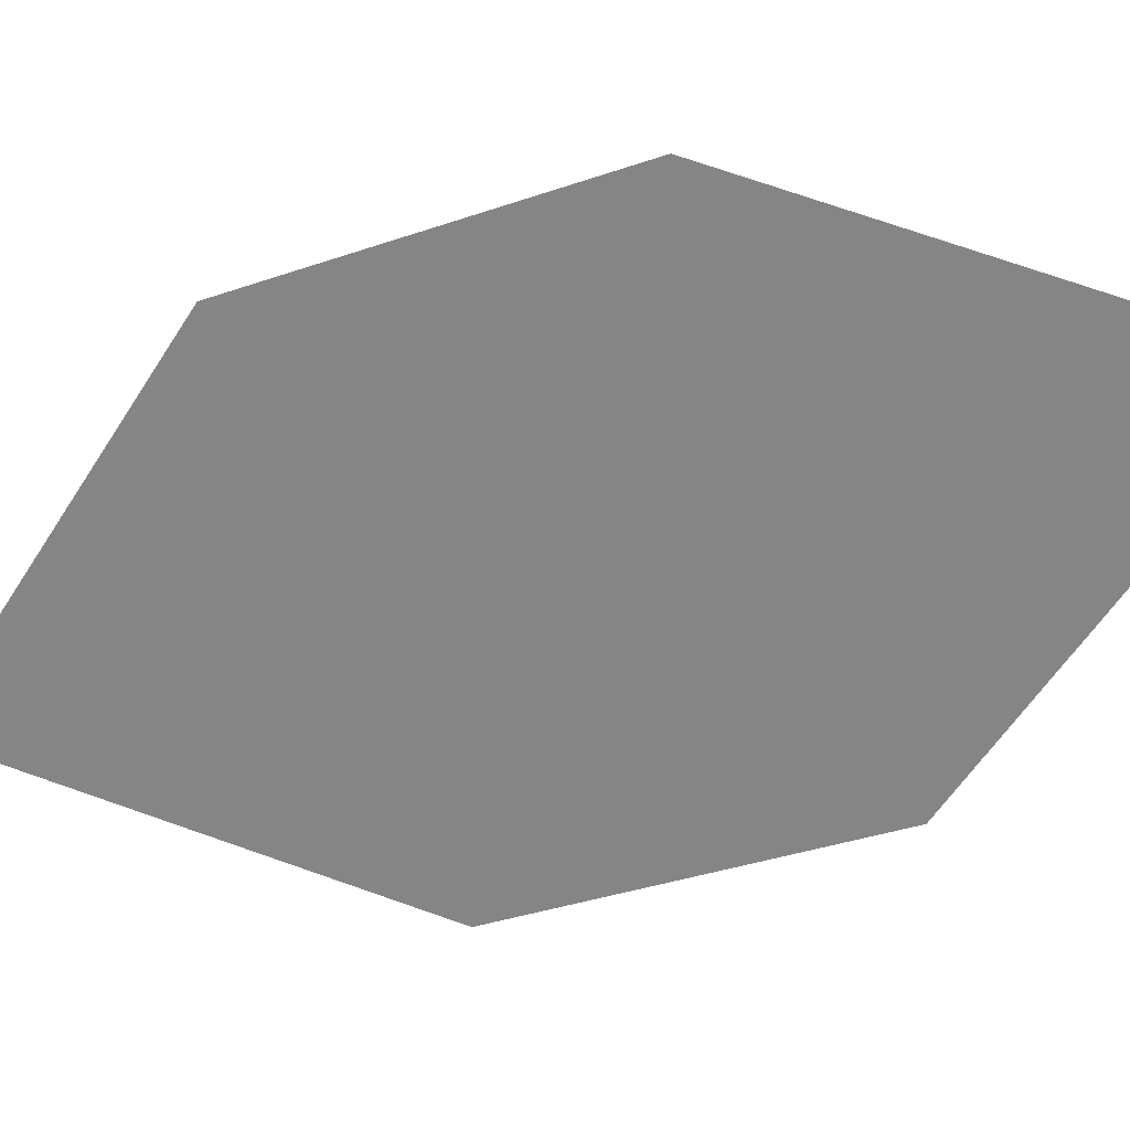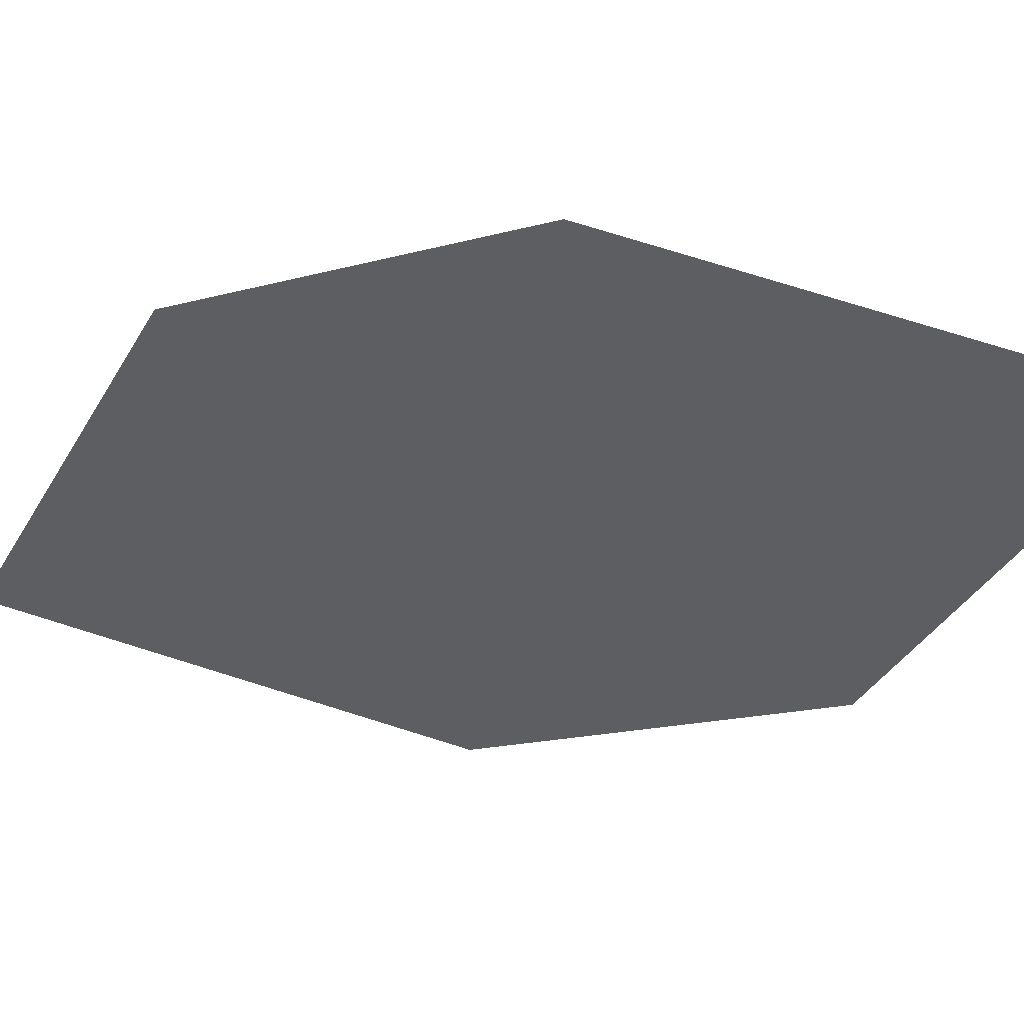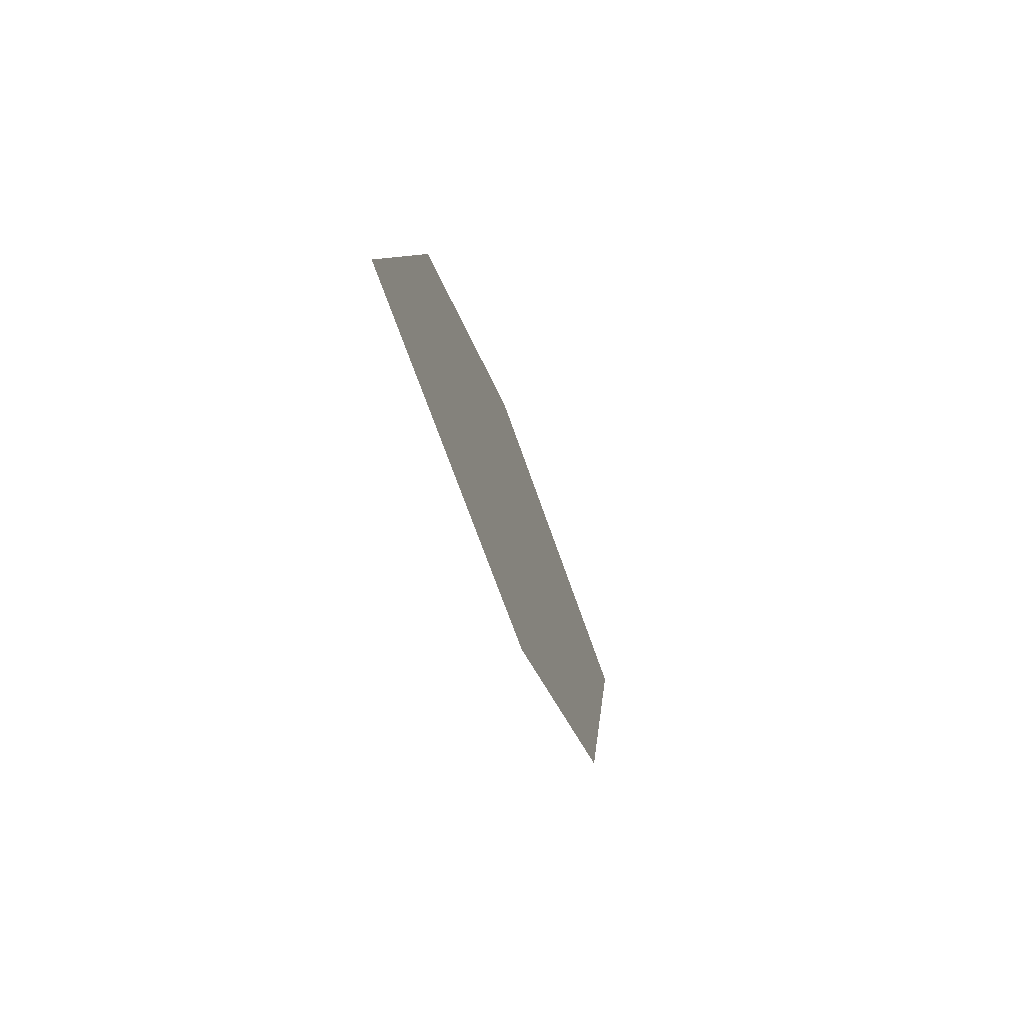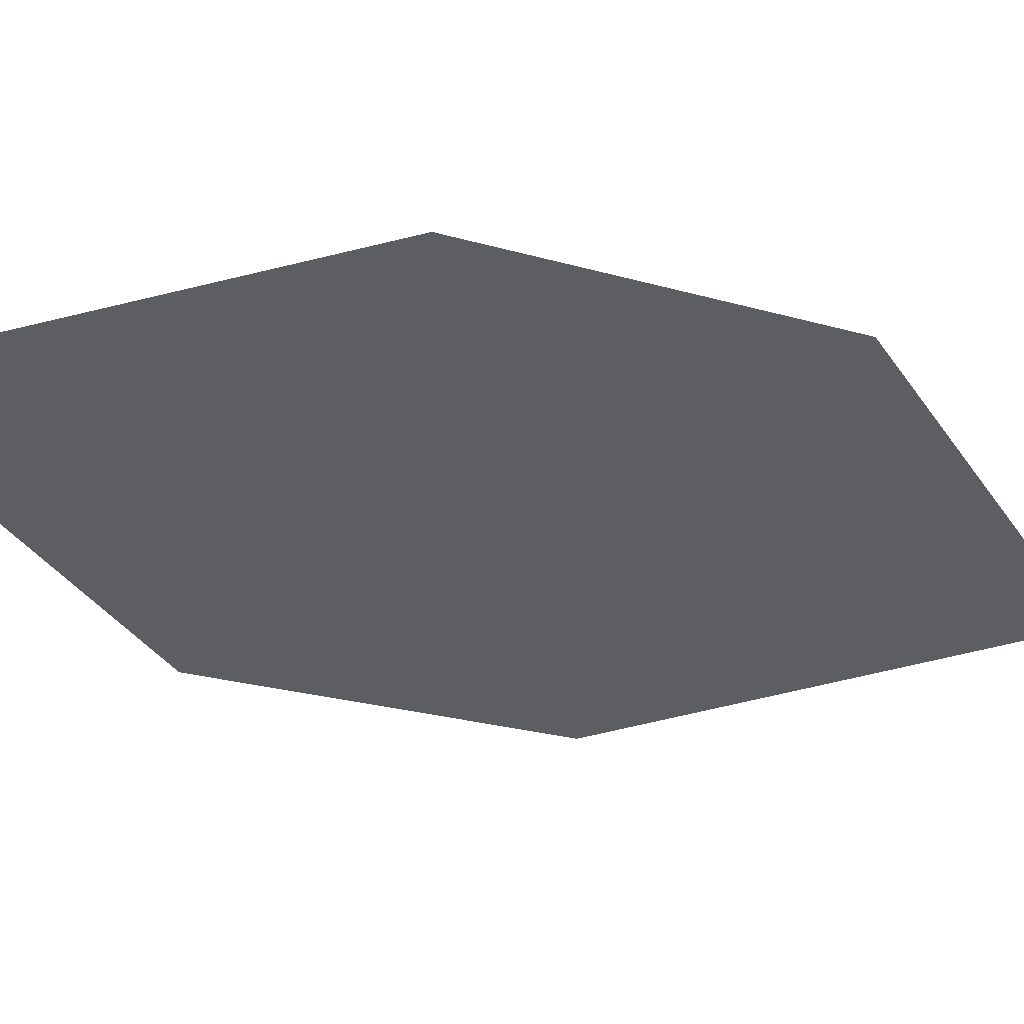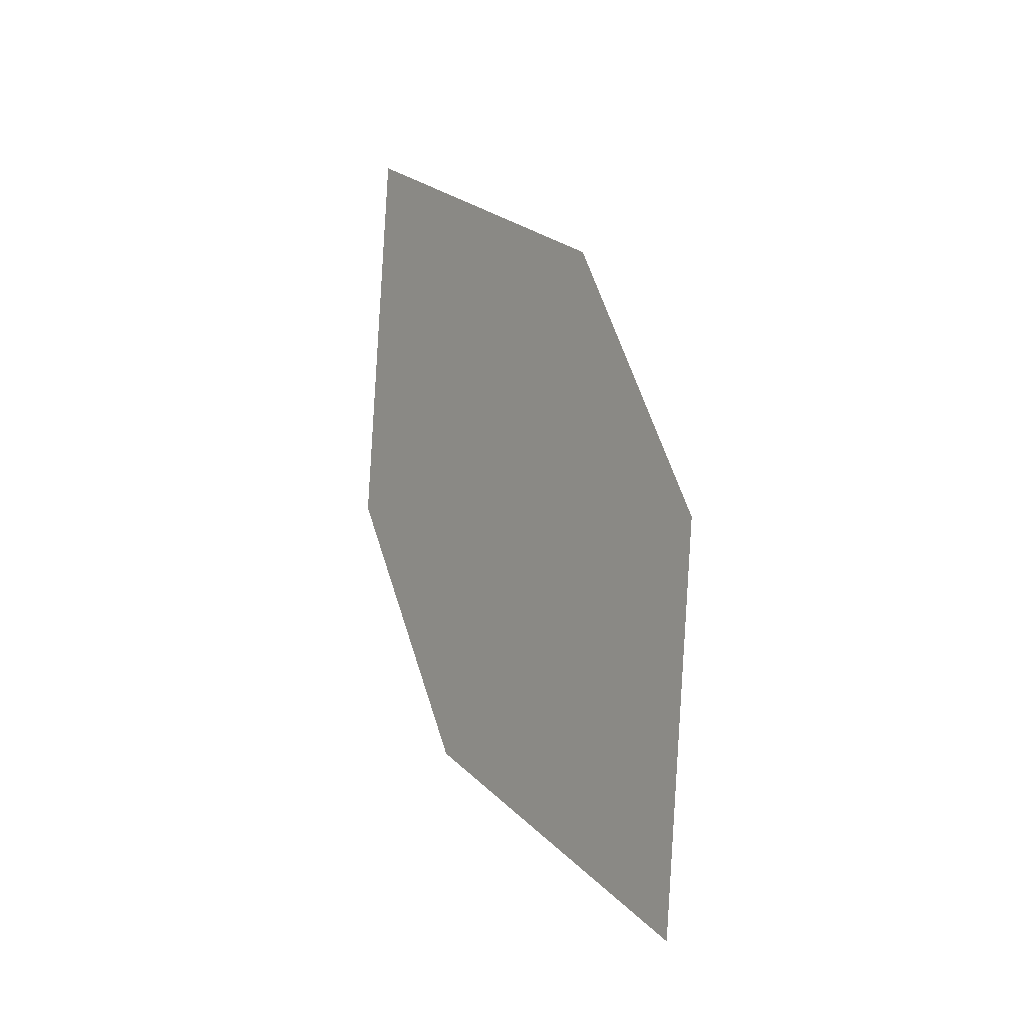
<metadata>
{"format":"obj","ext":"obj","renderer":"f3d","projection":"perspective","resolution":1024,"background":"white","views":[{"elev":-43.2,"azim":96.8,"up":"+Z"},{"elev":-22.5,"azim":103.3,"up":"+Z"},{"elev":75.5,"azim":-128.0,"up":"+Y"},{"elev":-16.0,"azim":46.5,"up":"+Z"},{"elev":-23.0,"azim":-147.9,"up":"+Y"}]}
</metadata>
<code>
o leaves.016
v 0.1292 0.2067 0.6609
v 0.1581 0.2301 0.6682
v 0.158 0.294 0.6549
v 0.1195 0.2415 0.6497
v 0.1291 0.2706 0.6477
v 0.1677 0.2592 0.6662
f 1 2 6 3
f 1 3 5 4

</code>
